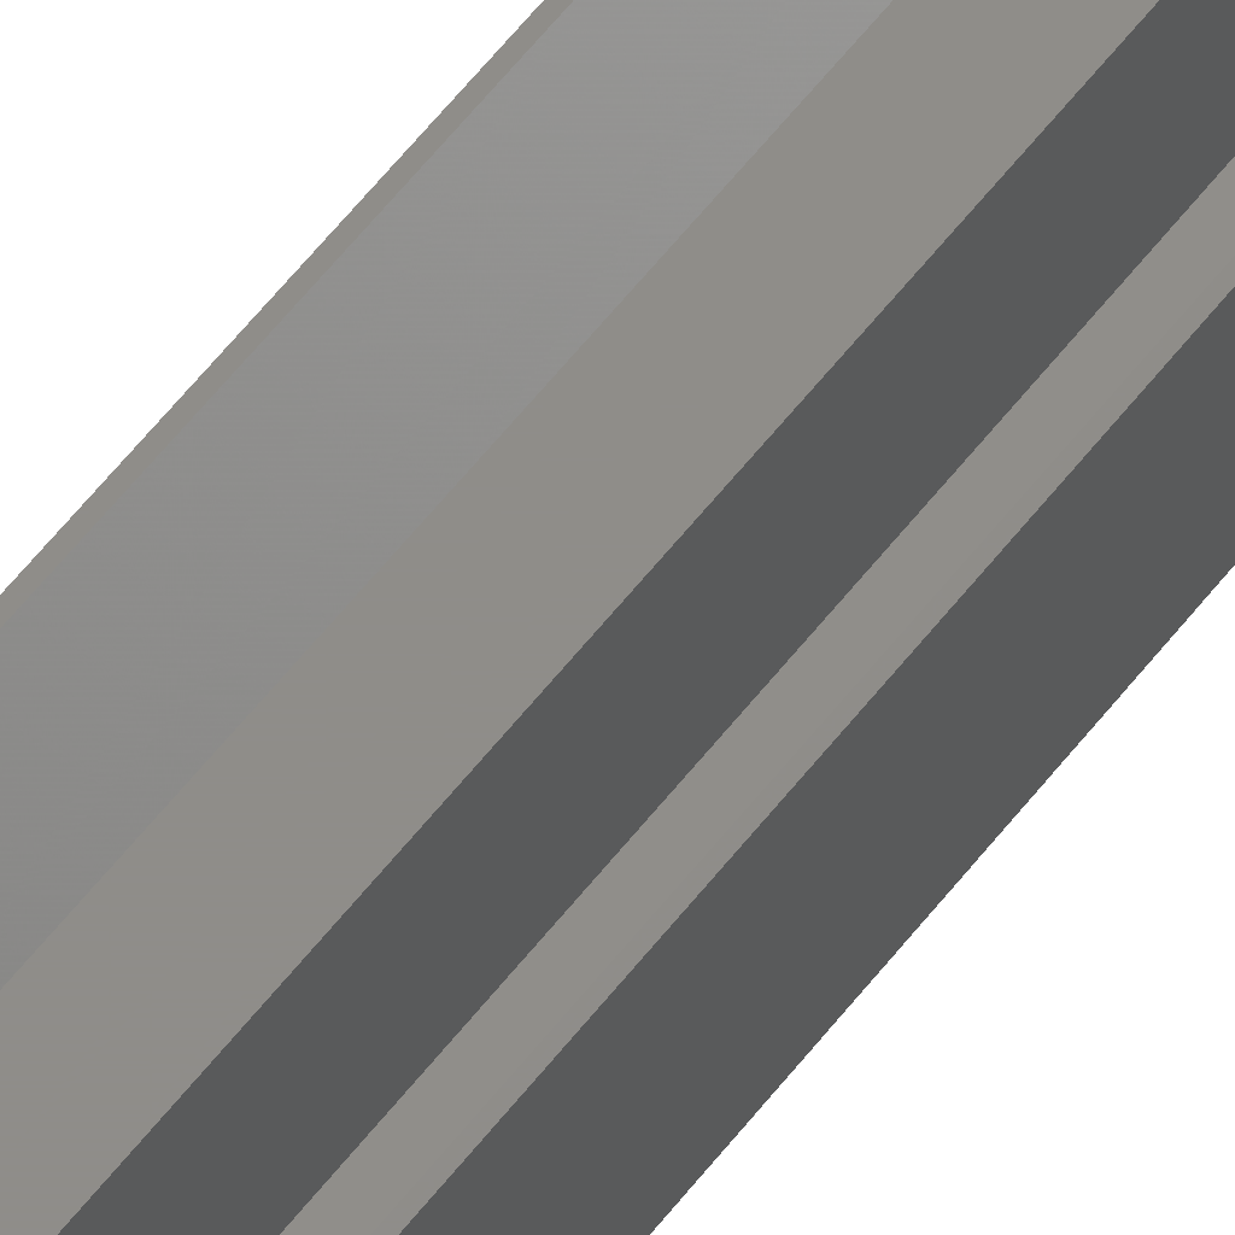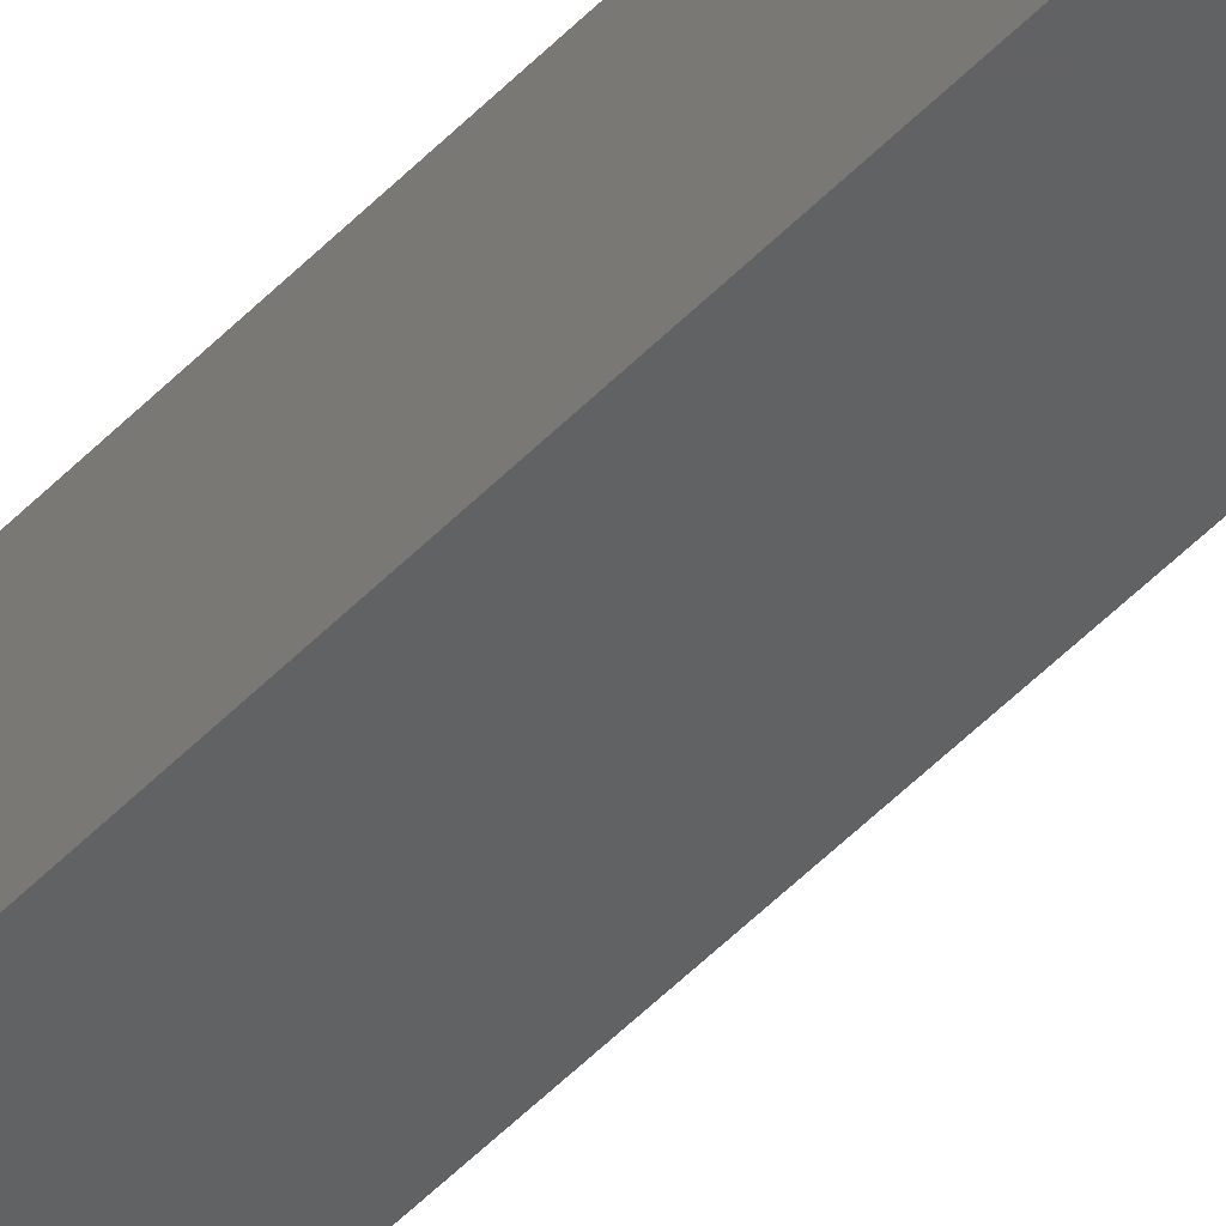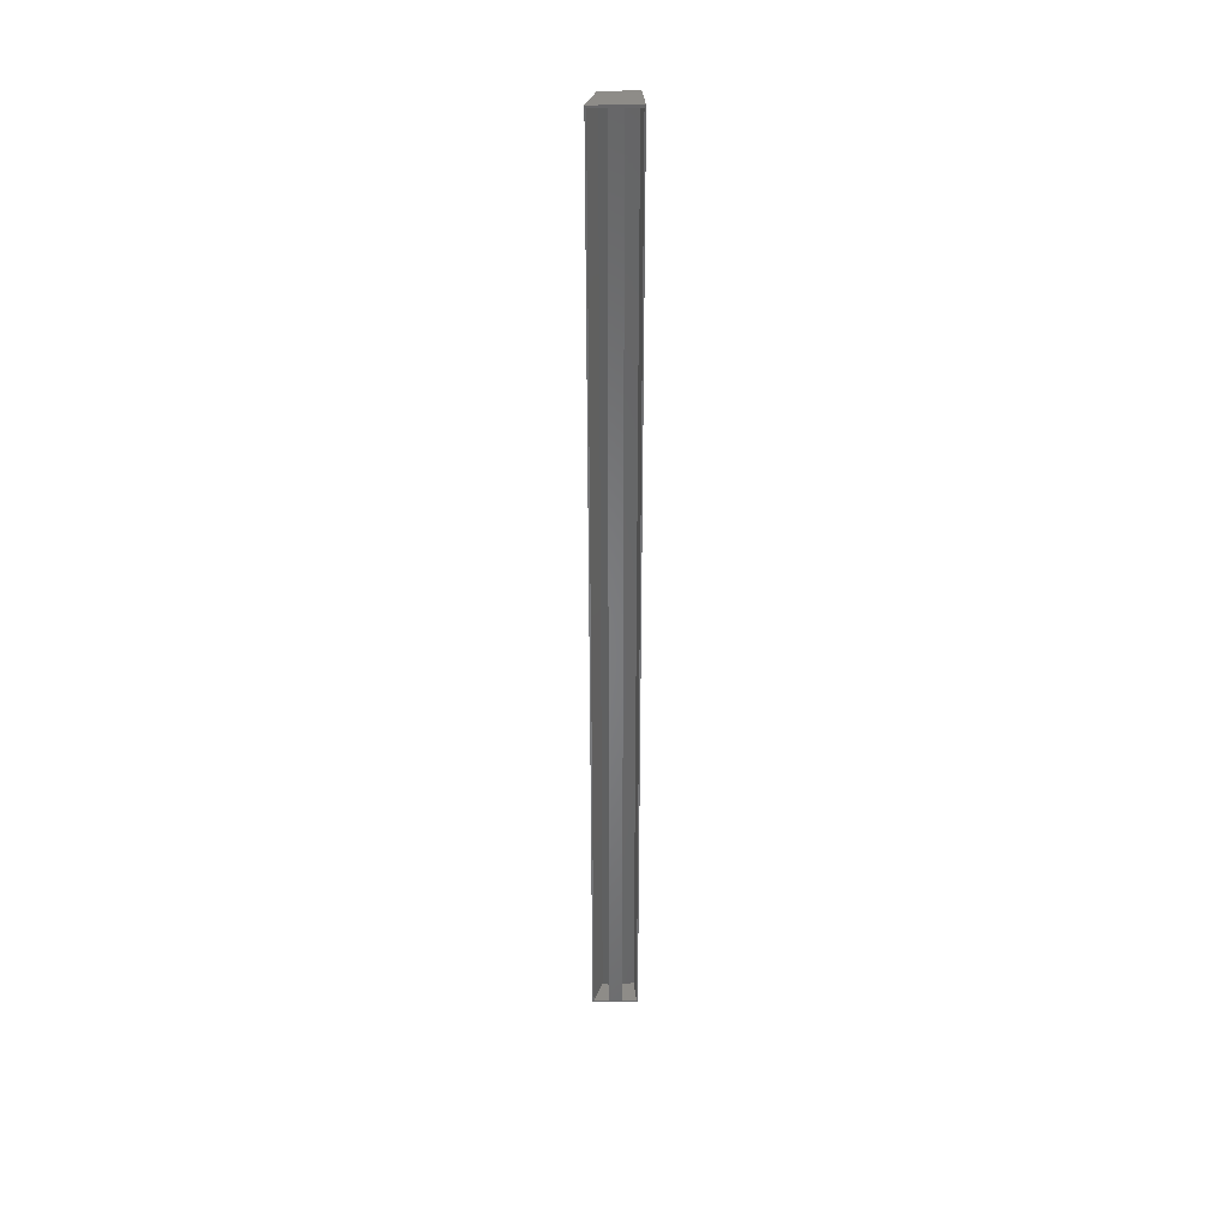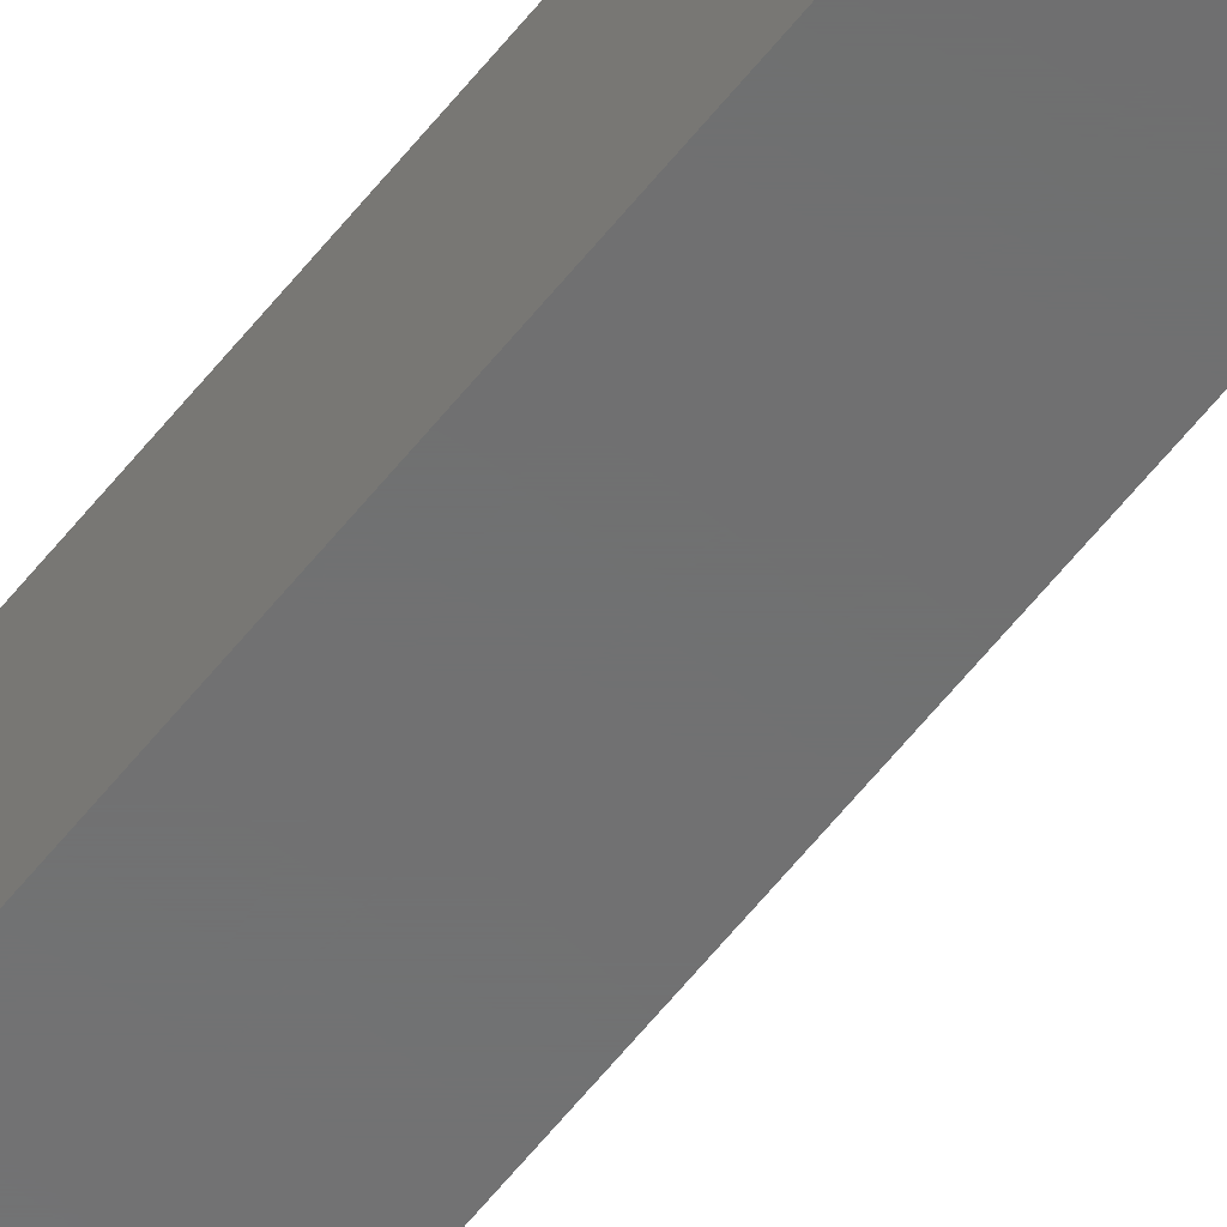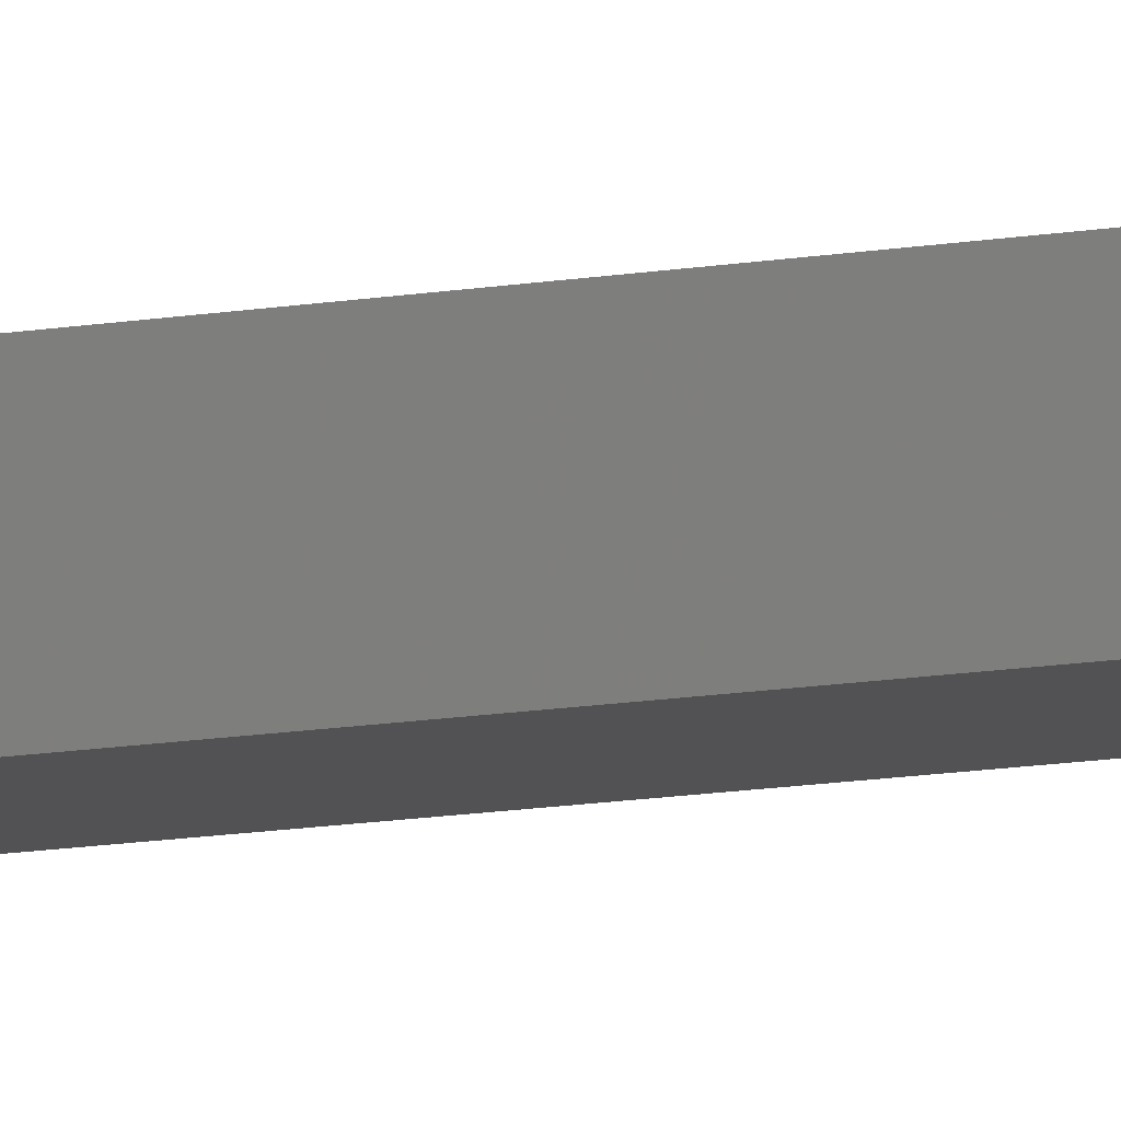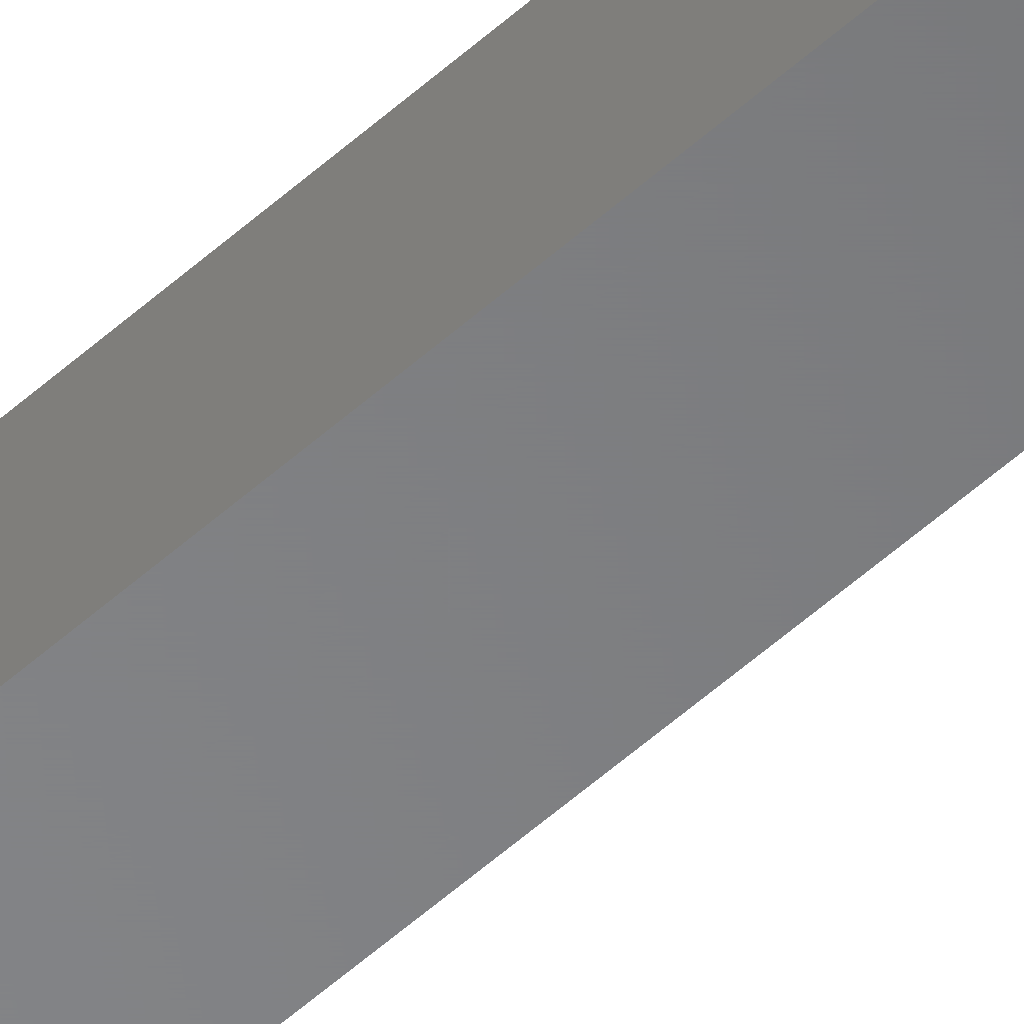
<metadata>
{"format":"stl","ext":"stl","renderer":"f3d","projection":"perspective","resolution":1024,"background":"white","views":[{"elev":41.5,"azim":30.6,"up":"+Z"},{"elev":-43.0,"azim":141.7,"up":"+Z"},{"elev":37.2,"azim":-0.8,"up":"+Y"},{"elev":-58.2,"azim":142.5,"up":"+Z"},{"elev":-9.4,"azim":118.8,"up":"+Z"},{"elev":-53.4,"azim":134.1,"up":"+Z"}]}
</metadata>
<code>
# stl→obj: 24 verts, 44 faces
v 153.8 -216 11.57
v 153.8 216 11.57
v 158.2 -216 9.592e-14
v 158.2 216 0
v 154.5 -215 11.57
v 174.3 -216 11.57
v 161.4 -215 11.57
v 174.3 216 11.57
v 154.5 215 11.57
v 161.4 215 11.57
v 167.2 -215 11.57
v 173.7 -215 11.57
v 167.2 215 11.57
v 173.7 215 11.57
v 173.2 -216 9.592e-14
v 173.2 216 0
v 164.5 -215 3.211
v 158.5 -215 0.9272
v 158.5 215 0.9272
v 164.5 215 3.211
v 166.2 215 1.648
v 166.2 -215 1.648
v 172.7 -215 0.9984
v 172.7 215 0.9984
f 1 2 3
f 3 2 4
f 5 1 6
f 7 5 6
f 2 1 5
f 8 2 9
f 8 9 10
f 11 7 6
f 12 11 6
f 10 7 11
f 8 10 13
f 8 14 6
f 8 13 14
f 14 12 6
f 11 13 10
f 5 9 2
f 6 1 3
f 15 6 3
f 3 4 15
f 15 4 16
f 2 8 4
f 4 8 16
f 6 15 16
f 8 6 16
f 17 18 7
f 7 18 5
f 18 19 9
f 5 18 9
f 20 17 10
f 10 17 7
f 19 20 10
f 9 19 10
f 21 13 11
f 22 21 11
f 12 23 11
f 11 23 22
f 14 24 12
f 12 24 23
f 24 14 13
f 21 24 13
f 17 20 19
f 18 17 19
f 23 24 21
f 22 23 21

</code>
